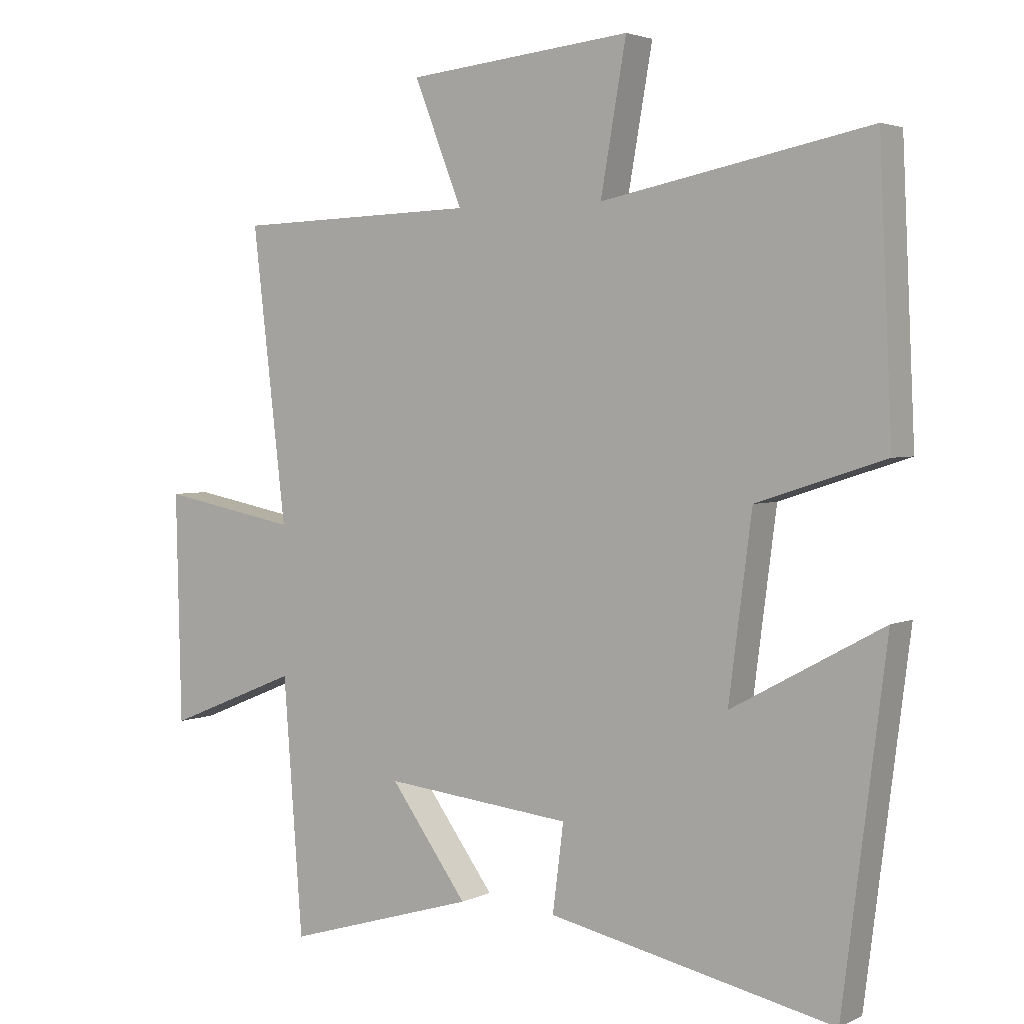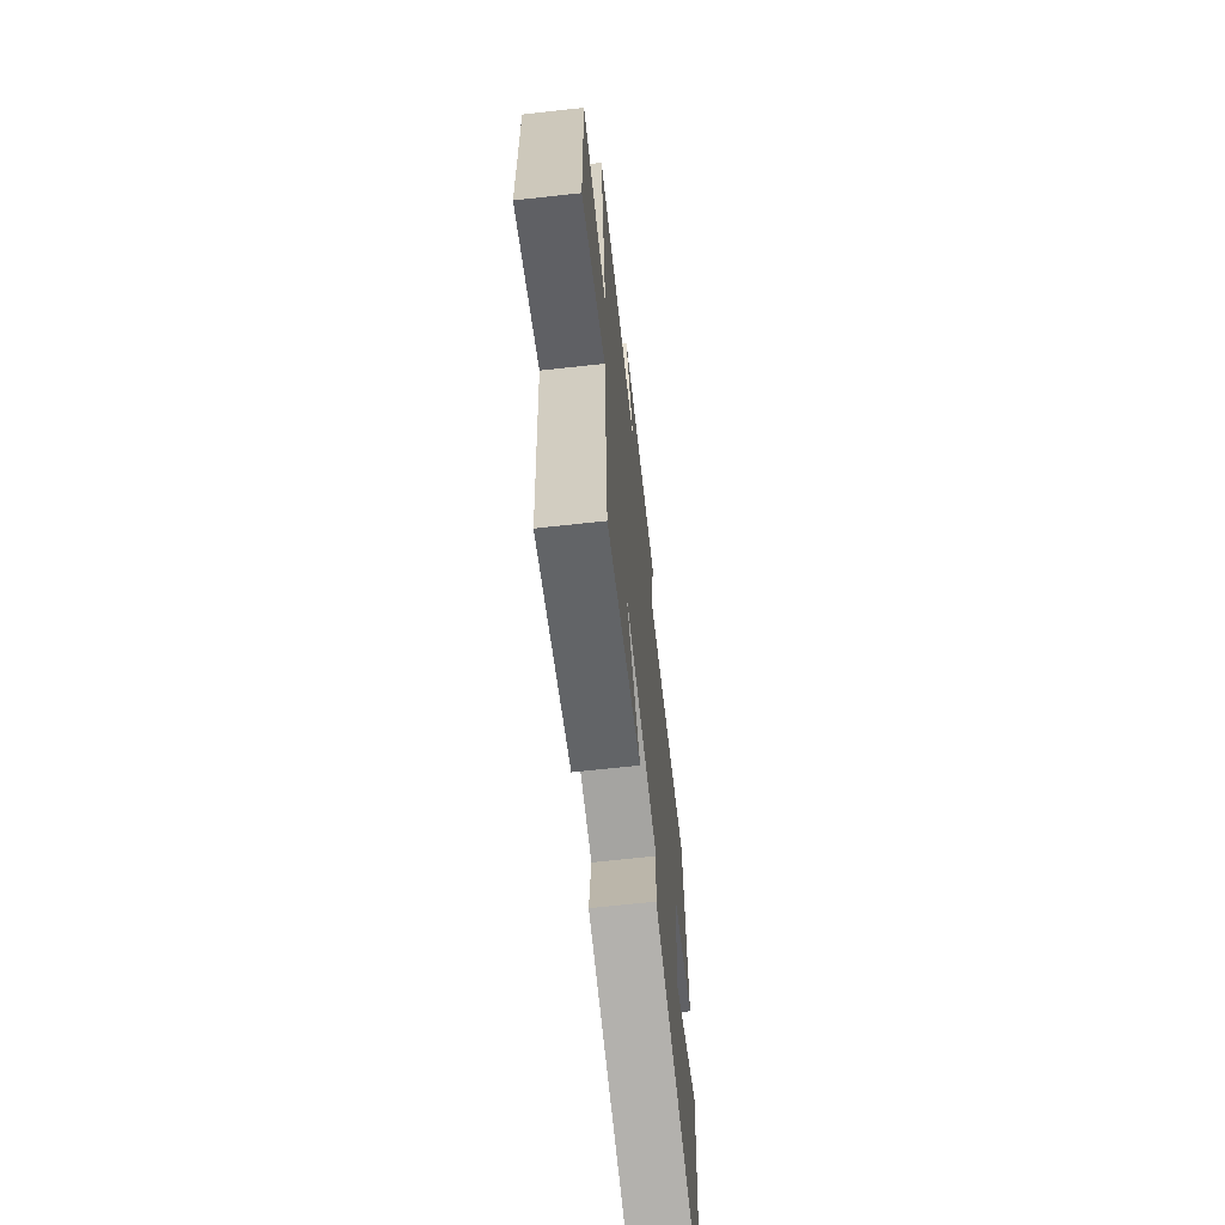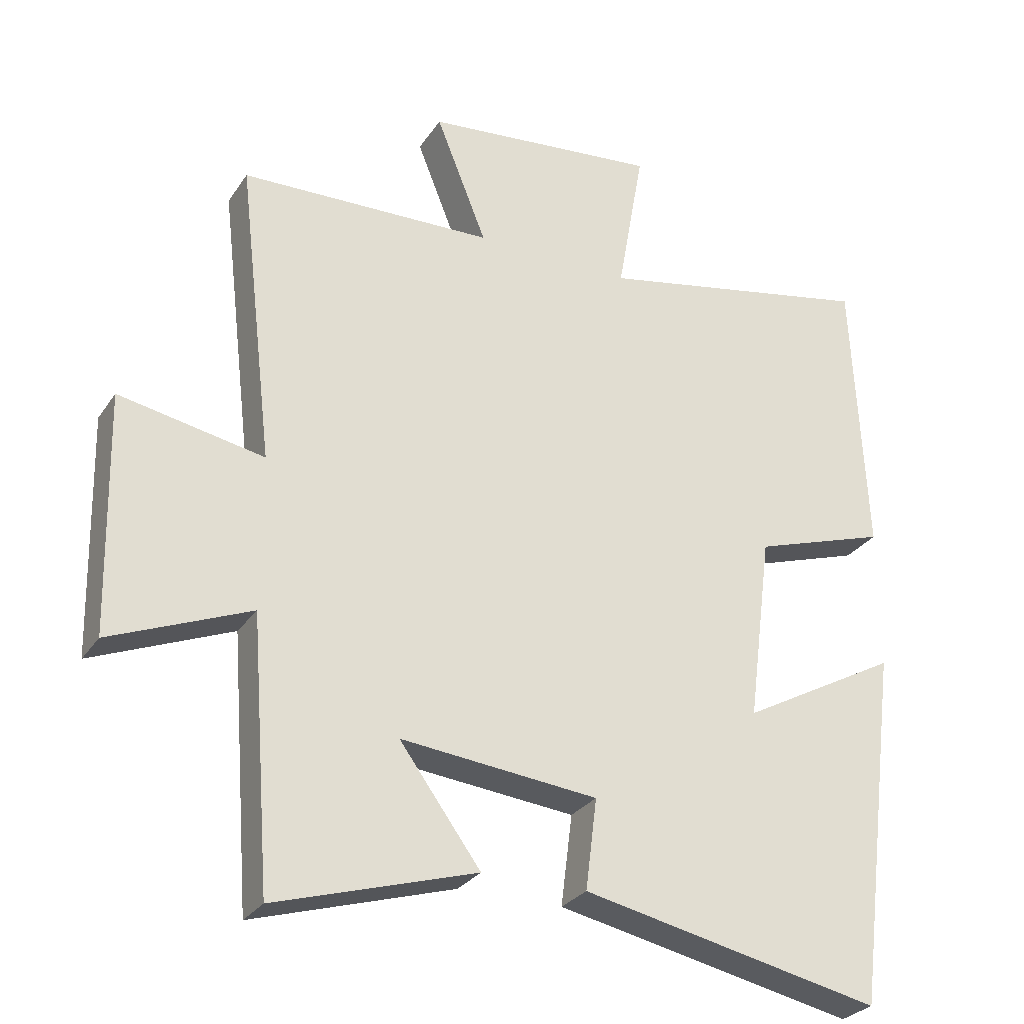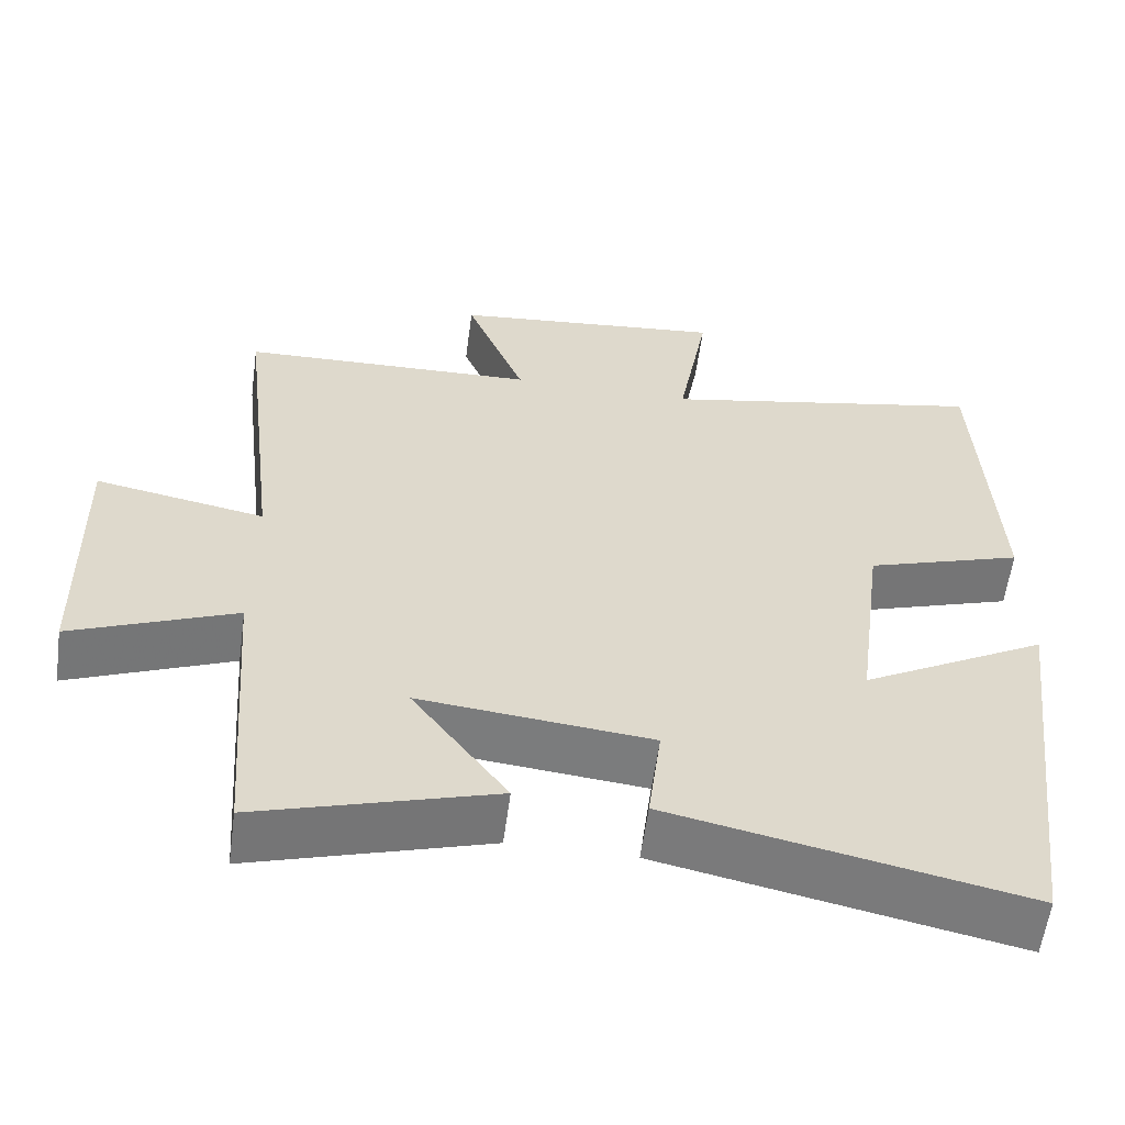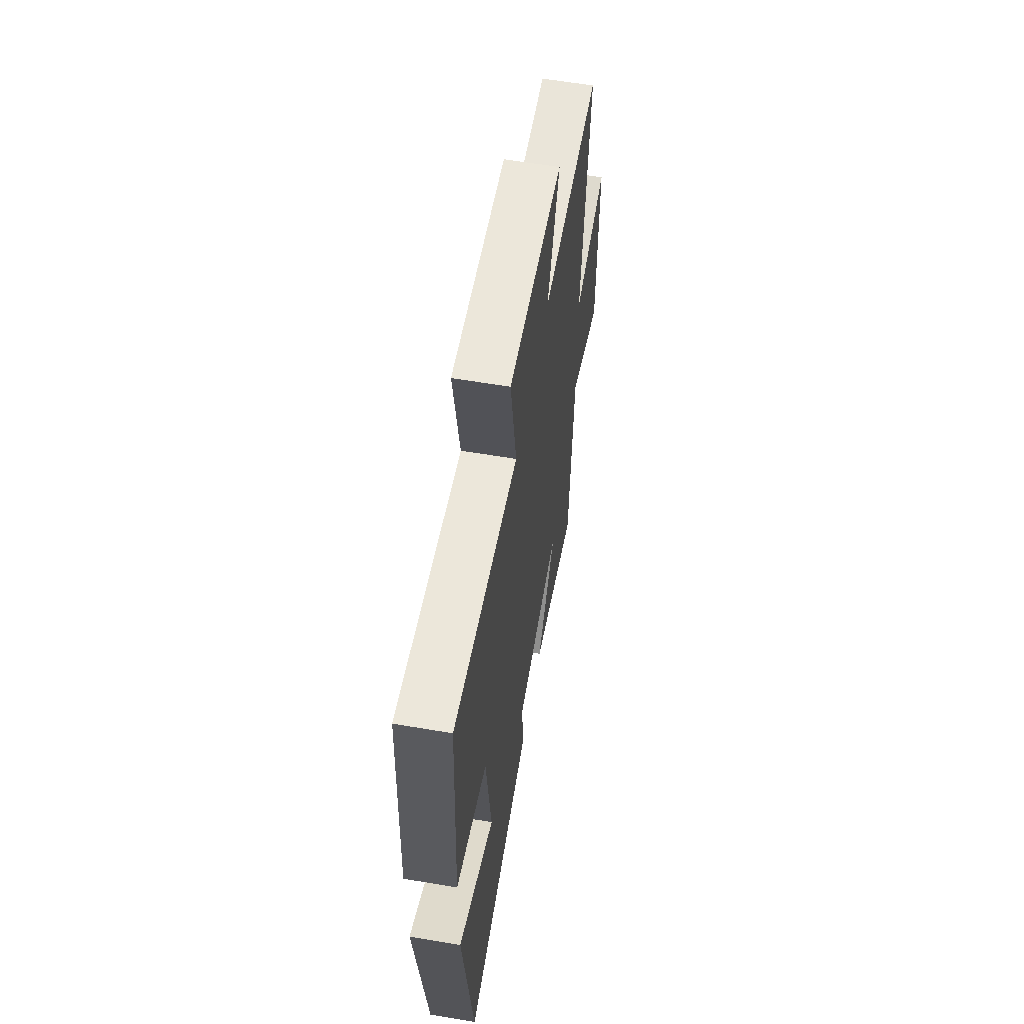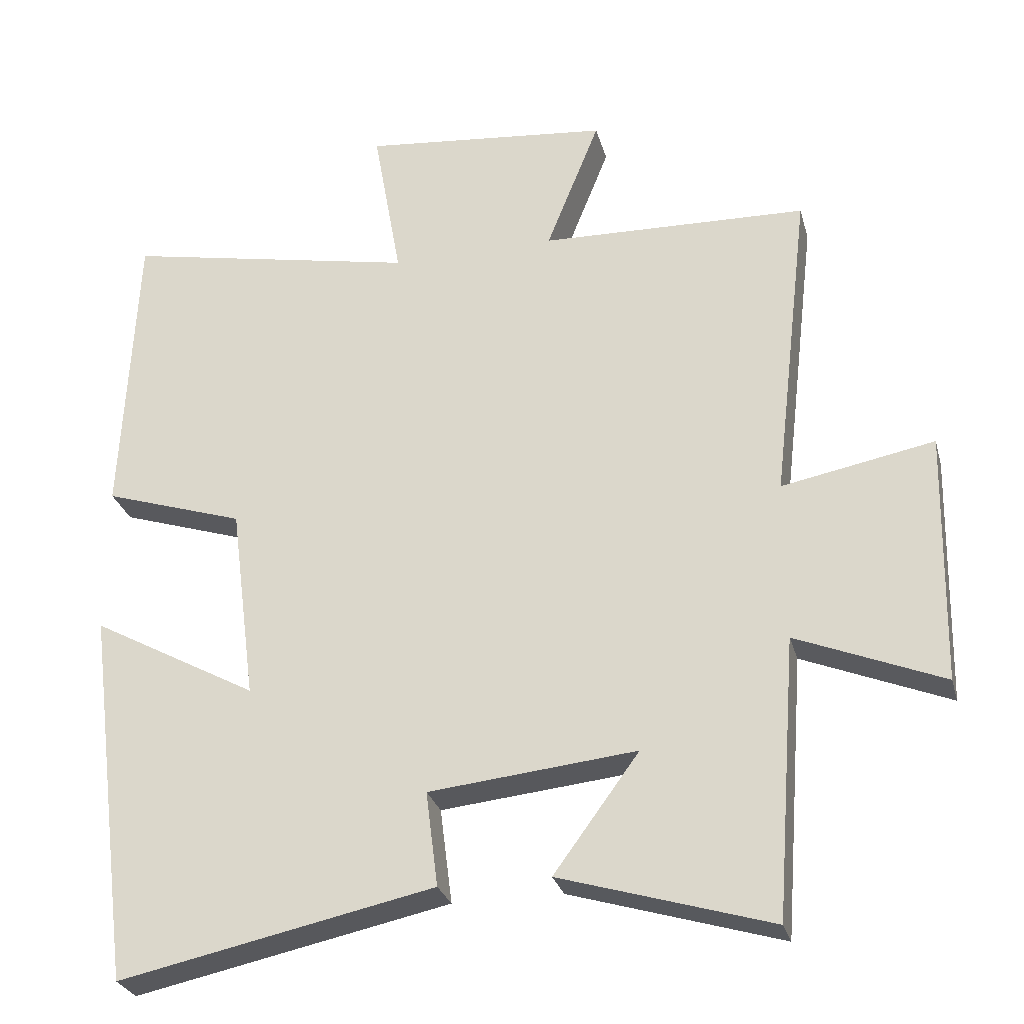
<metadata>
{"format":"obj","ext":"obj","renderer":"f3d","projection":"perspective","resolution":1024,"background":"white","views":[{"elev":3.2,"azim":33.8,"up":"+Z"},{"elev":-67.6,"azim":-83.7,"up":"+Z"},{"elev":-28.5,"azim":-27.1,"up":"+Z"},{"elev":-58.7,"azim":-7.7,"up":"+Z"},{"elev":60.1,"azim":99.9,"up":"+Z"},{"elev":-28.0,"azim":-165.5,"up":"+Z"}]}
</metadata>
<code>
v 0.432 0.07 -0.594
v -0.015 0.07 -0.5
v 0.002 0.07 -0.365
v -0.292 0.07 -0.335
v -0.171 0.07 -0.5
v -0.47 0.07 -0.59
v -0.5 0.07 -0.194
v -0.708 0.07 -0.279
v -0.716 0.07 0.077
v -0.5 0.07 0.036
v -0.553 0.07 0.488
v -0.174 0.07 0.5
v -0.25 0.07 0.69
v 0.102 0.07 0.726
v 0.062 0.07 0.5
v 0.48 0.07 0.583
v 0.5 0.07 0.156
v 0.3 0.07 0.091
v 0.264 0.07 -0.187
v 0.5 0.07 -0.058
v 0.432 0 -0.594
v -0.015 0 -0.5
v 0.002 0 -0.365
v -0.292 0 -0.335
v -0.171 0 -0.5
v -0.47 0 -0.59
v -0.5 0 -0.194
v -0.708 0 -0.279
v -0.716 0 0.077
v -0.5 0 0.036
v -0.553 0 0.488
v -0.174 0 0.5
v -0.25 0 0.69
v 0.102 0 0.726
v 0.062 0 0.5
v 0.48 0 0.583
v 0.5 0 0.156
v 0.3 0 0.091
v 0.264 0 -0.187
v 0.5 0 -0.058
f 19 20 1 2
f 18 19 2 3
f 15 16 17 18
f 15 18 3 4
f 12 13 14 15
f 10 11 12 15
f 10 15 4
f 7 8 9 10
f 7 10 4
f 4 5 6 7
f 22 21 40 39
f 23 22 39 38
f 38 37 36 35
f 24 23 38 35
f 35 34 33 32
f 35 32 31 30
f 24 35 30
f 30 29 28 27
f 24 30 27
f 27 26 25 24
f 1 21 22 2
f 2 22 23 3
f 3 23 24 4
f 4 24 25 5
f 5 25 26 6
f 6 26 27 7
f 7 27 28 8
f 8 28 29 9
f 9 29 30 10
f 10 30 31 11
f 11 31 32 12
f 12 32 33 13
f 13 33 34 14
f 14 34 35 15
f 15 35 36 16
f 16 36 37 17
f 17 37 38 18
f 18 38 39 19
f 19 39 40 20
f 20 40 21 1

</code>
